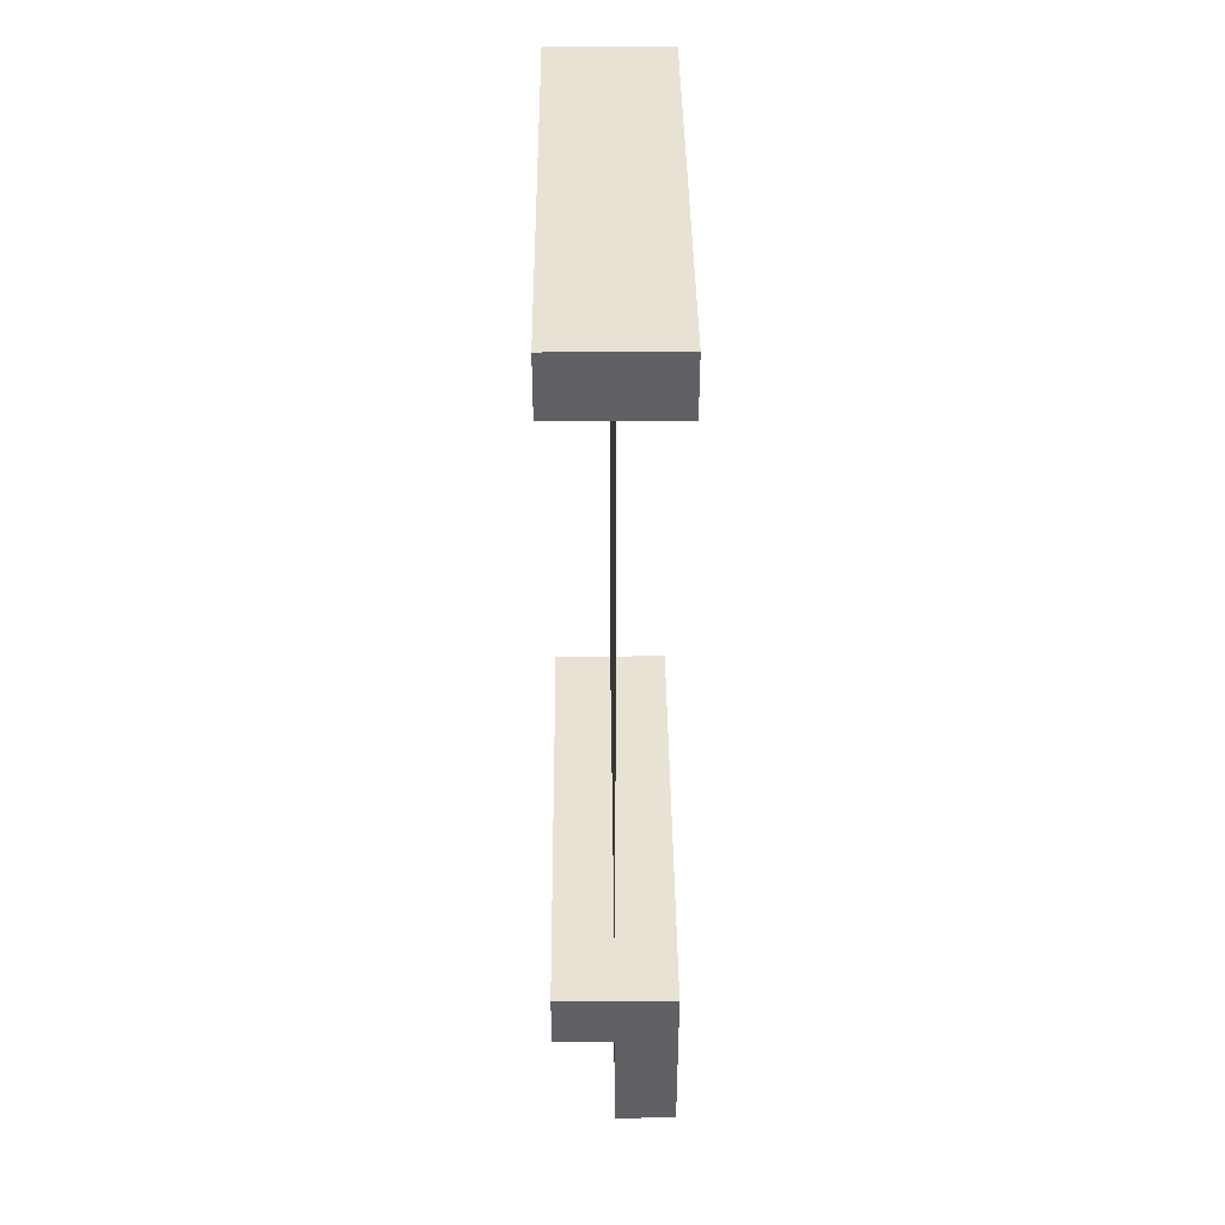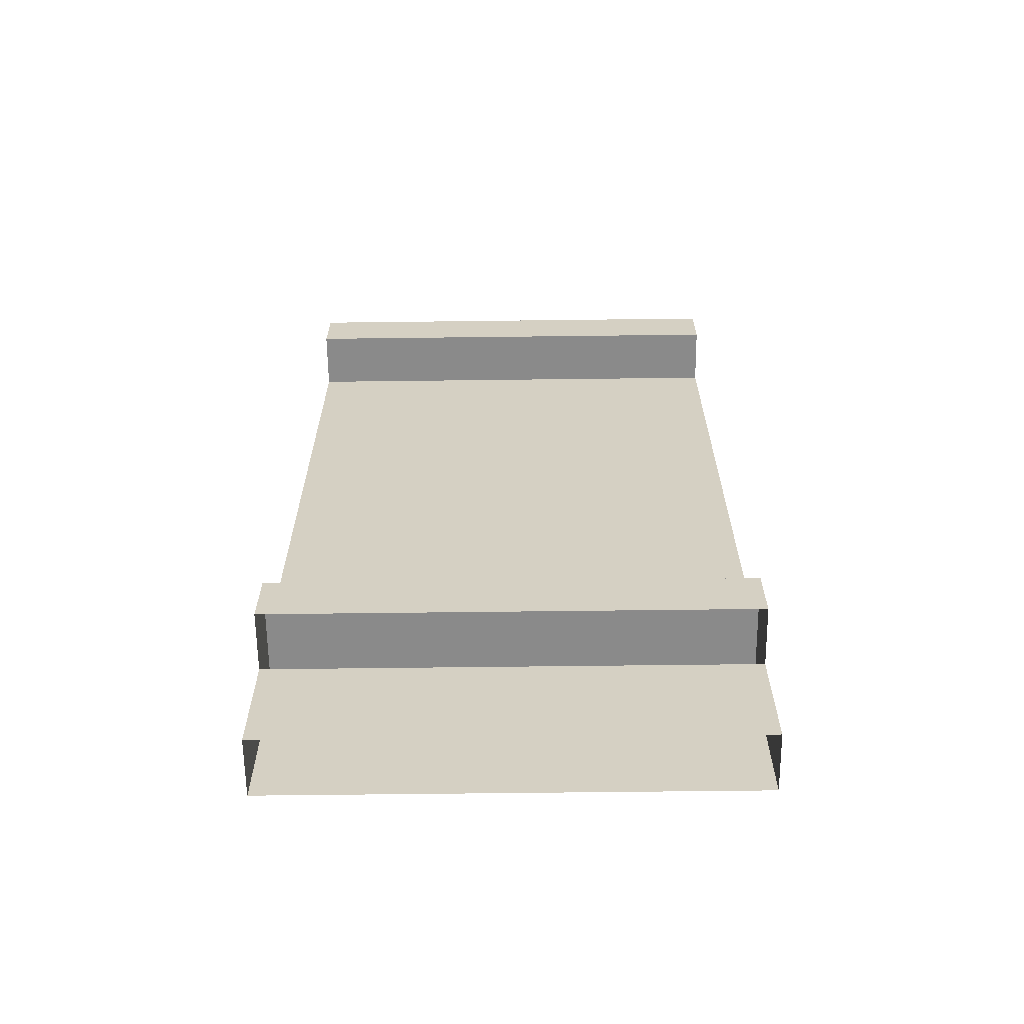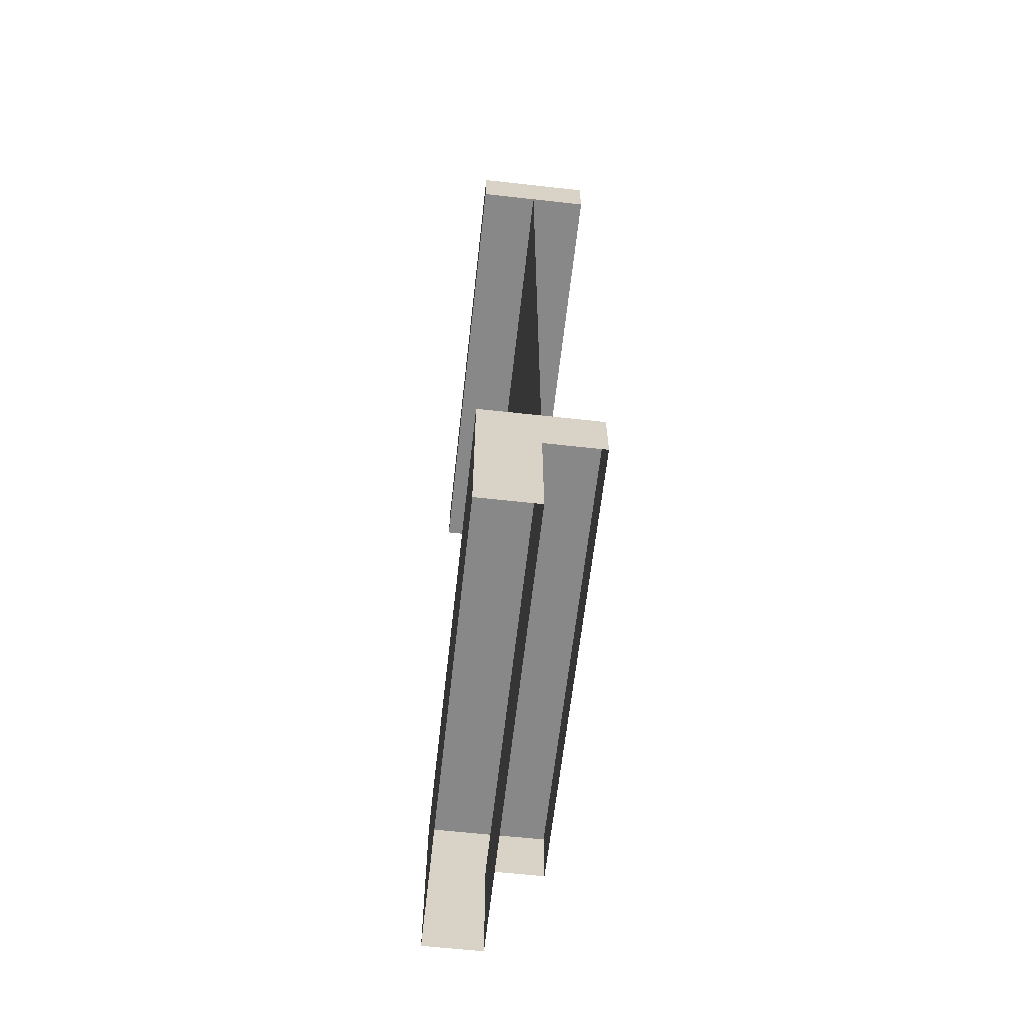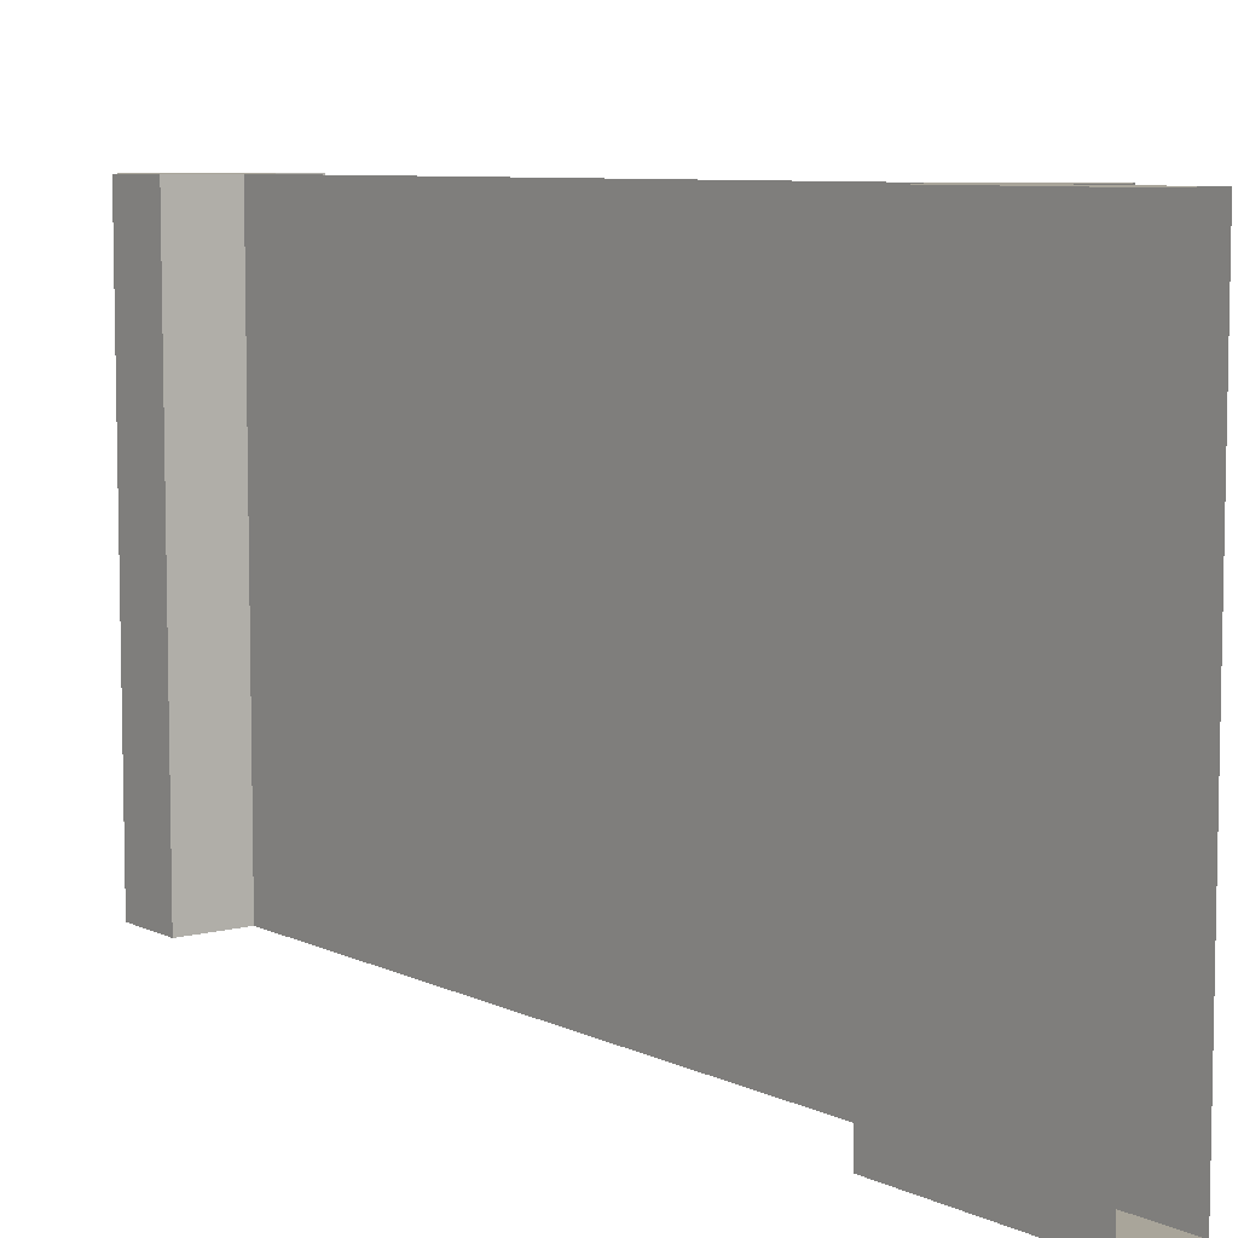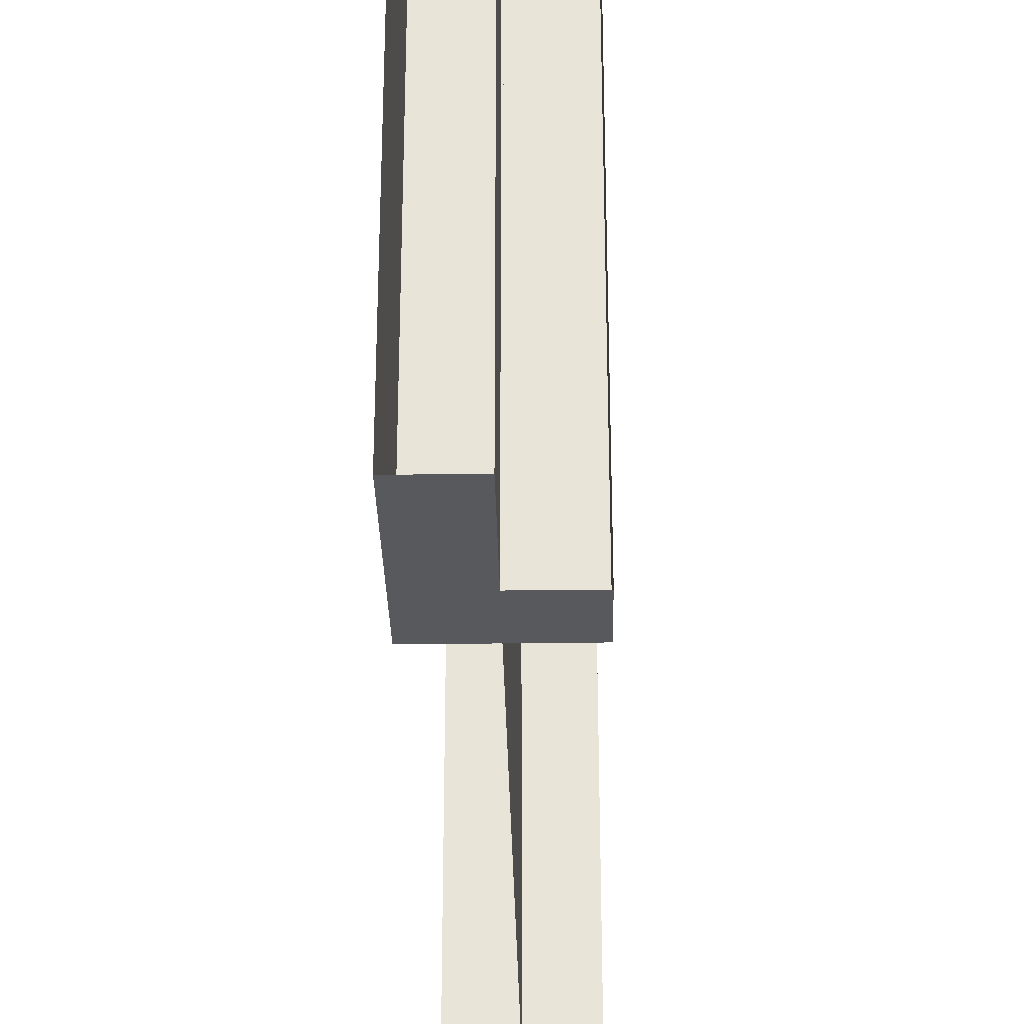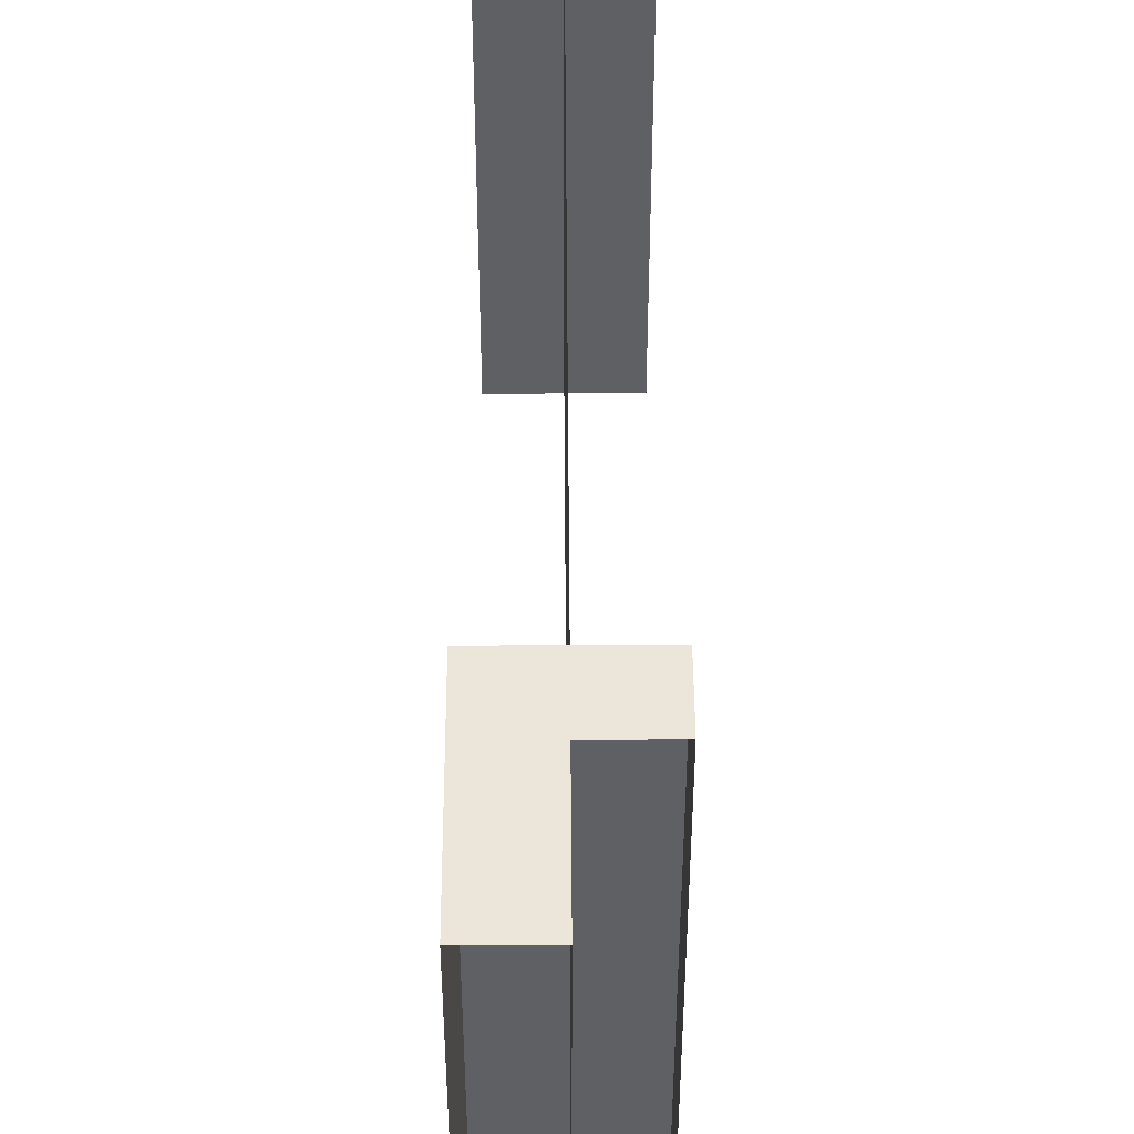
<metadata>
{"format":"obj","ext":"obj","renderer":"f3d","projection":"perspective","resolution":1024,"background":"white","views":[{"elev":40.7,"azim":179.4,"up":"+Y"},{"elev":-63.6,"azim":90.7,"up":"+Y"},{"elev":-62.8,"azim":-6.4,"up":"+Y"},{"elev":7.5,"azim":-37.0,"up":"+Z"},{"elev":-30.2,"azim":1.1,"up":"+Z"},{"elev":47.7,"azim":-0.3,"up":"+Z"}]}
</metadata>
<code>
v -0.375 1.688 -0.375
v -0.375 0.4375 -0.375
v -0.375 0.4375 0.375
v -0.375 1.688 0.375
v -0.375 1.75 0.5
v -0.375 1.75 -0.5
v -0.375 0.375 -0.5
v -0.375 0.375 0.5
v -0.375 0.25 -0.5
v -0.375 0 -0.5
v -0.375 0 0.5
v -0.375 0.25 0.5
v -0.5 0.375 0.5
v -0.25 0.25 0.5
v -0.25 0.375 0.5
v -0.25 0.375 -0.5
v -0.25 0.25 -0.5
v -0.5 0.375 -0.5
v -0.5 0 -0.5
v -0.5 0 0.5
v -0.25 1.75 0.5
v -0.25 1.75 -0.5
v -0.25 1.875 0.5
v -0.25 1.875 -0.5
v -0.5 1.875 -0.5
v -0.5 1.75 -0.5
v -0.5 1.75 0.5
v -0.5 1.875 0.5
v -0.375 0.4375 -0.03125
v -0.375 0.4375 0.03125
v -0.375 0.8125 0.03125
v -0.375 0.8125 -0.03125
v -0.375 0.875 0.03125
v -0.375 0.875 -0.03125
v -0.375 0.875 -0.375
v -0.375 0.8125 -0.375
v -0.375 1.25 -0.03125
v -0.375 1.25 0.03125
v -0.375 1.312 -0.03125
v -0.375 1.312 -0.375
v -0.375 1.25 -0.375
v -0.375 1.312 0.03125
v -0.375 1.688 0.03125
v -0.375 1.688 -0.03125
v -0.375 0.8125 0.375
v -0.375 0.875 0.375
v -0.375 1.25 0.375
v -0.375 1.312 0.375
v -0.375 1.875 0.5
v -0.375 1.688 -0.375
f 1 2 3
f 1 3 4
f 1 4 5
f 1 5 4
f 1 4 2
f 1 2 6
f 1 6 5
f 1 5 6
f 1 6 2
f 2 6 7
f 2 7 6
f 7 2 3
f 7 3 8
f 7 8 3
f 7 3 2
f 9 10 11
f 9 11 12
f 12 11 13
f 12 13 14
f 14 13 8
f 14 8 15
f 14 15 16
f 14 16 17
f 17 16 7
f 17 7 9
f 9 7 18
f 9 18 19
f 9 19 10
f 15 8 7
f 15 7 16
f 4 5 8
f 4 8 3
f 4 3 8
f 4 8 5
f 20 19 18
f 20 18 13
f 20 13 11
f 8 13 18
f 8 18 7
f 21 22 6
f 21 6 5
f 21 5 23
f 21 23 22
f 22 23 24
f 22 24 6
f 6 24 25
f 6 25 26
f 6 26 5
f 5 26 27
f 5 27 28
f 5 28 23
f 23 28 24
f 24 28 25
f 25 28 27
f 25 27 26
f 4 3 2
f 29 30 31
f 29 31 32
f 29 32 30
f 30 32 31
f 31 32 33
f 31 33 34
f 31 34 32
f 32 34 35
f 32 35 36
f 32 36 34
f 32 34 33
f 33 34 37
f 33 37 38
f 33 38 34
f 34 38 37
f 37 38 39
f 37 39 40
f 37 40 41
f 37 41 39
f 37 39 42
f 37 42 38
f 38 42 39
f 39 42 43
f 39 43 44
f 39 44 42
f 42 44 43
f 33 31 45
f 33 45 46
f 33 46 31
f 31 46 45
f 42 38 47
f 42 47 48
f 42 48 38
f 38 48 47
f 34 36 35
f 39 41 40

</code>
